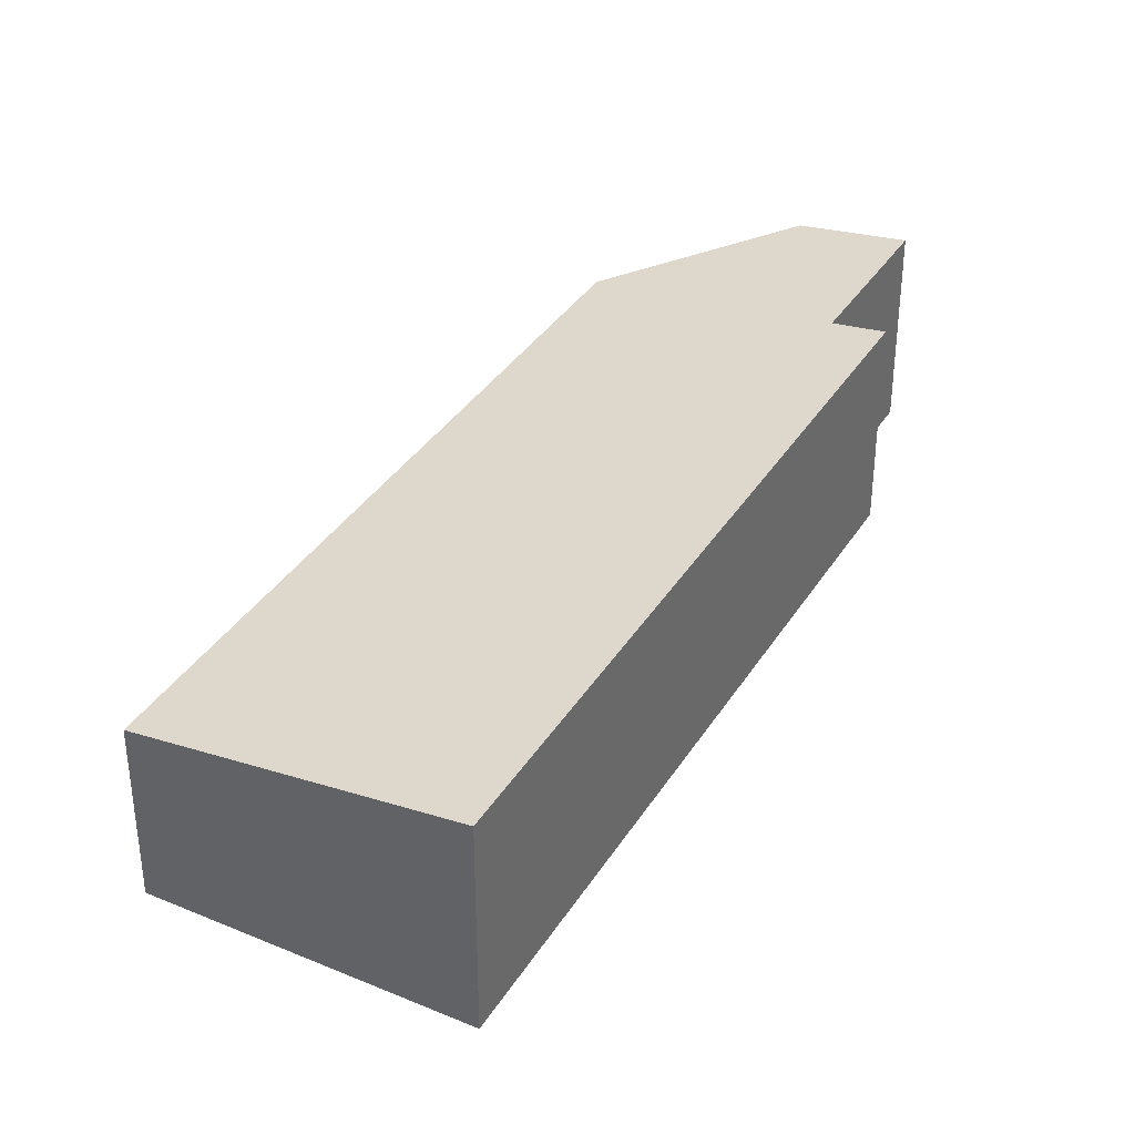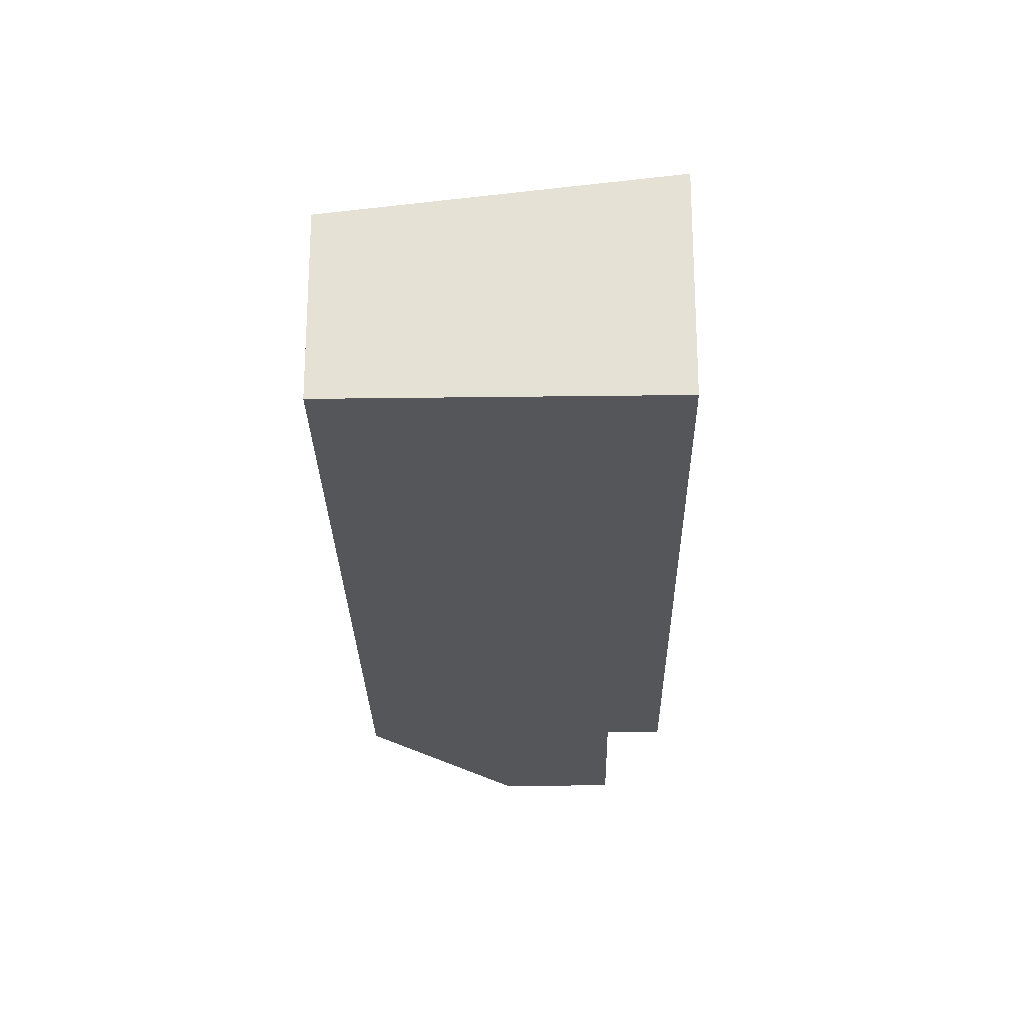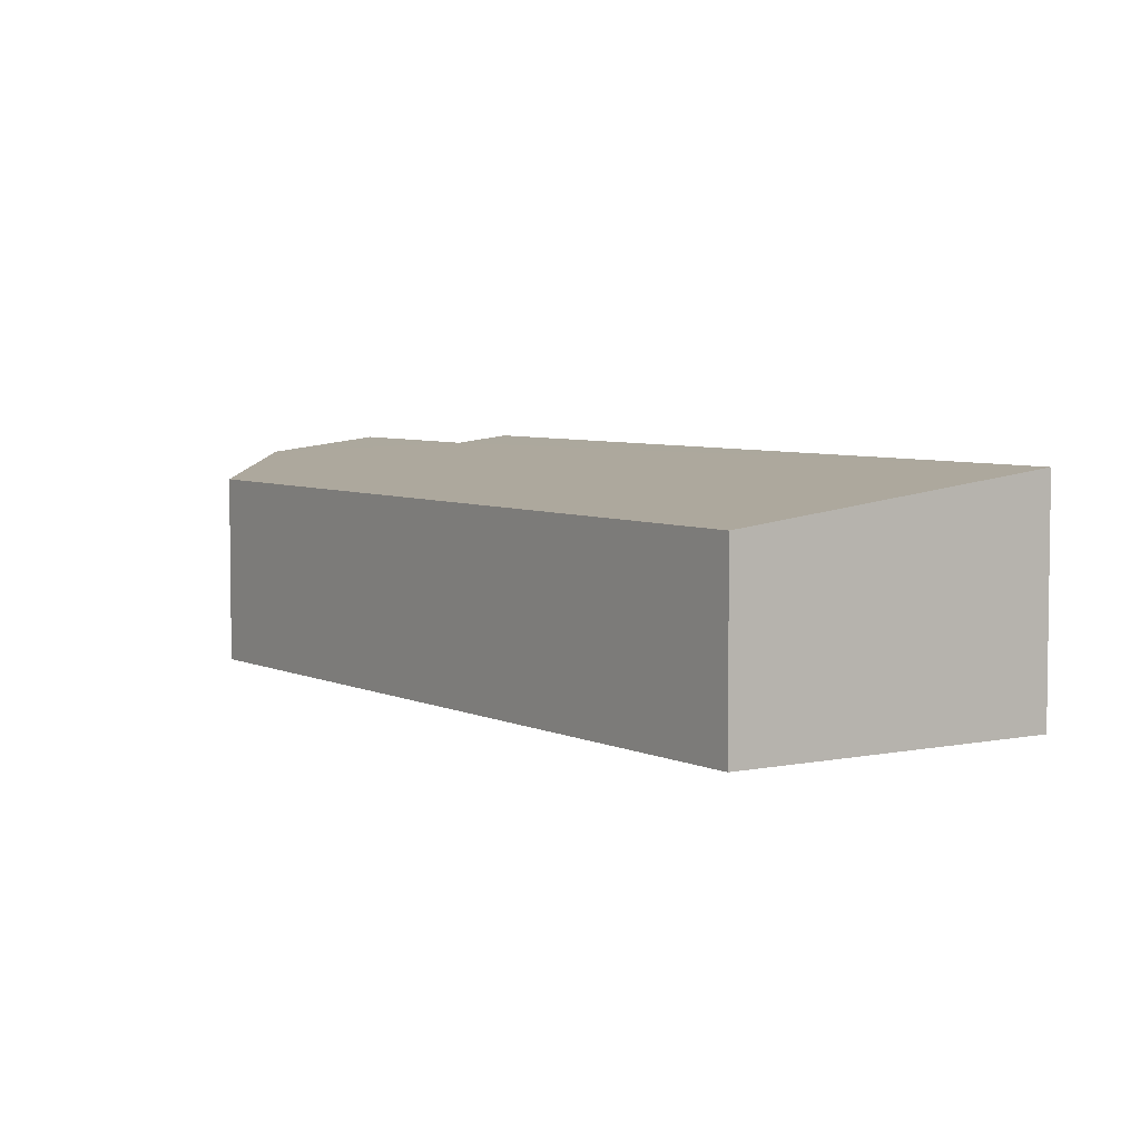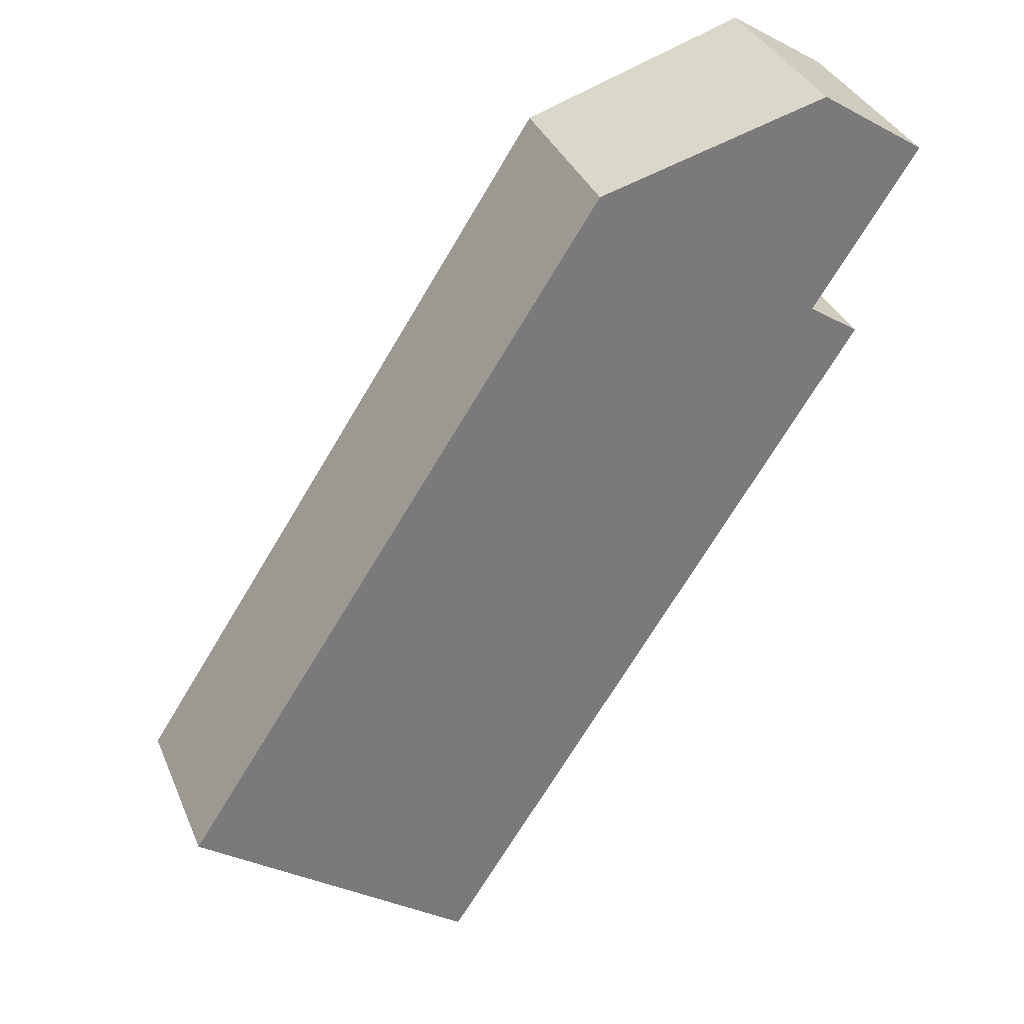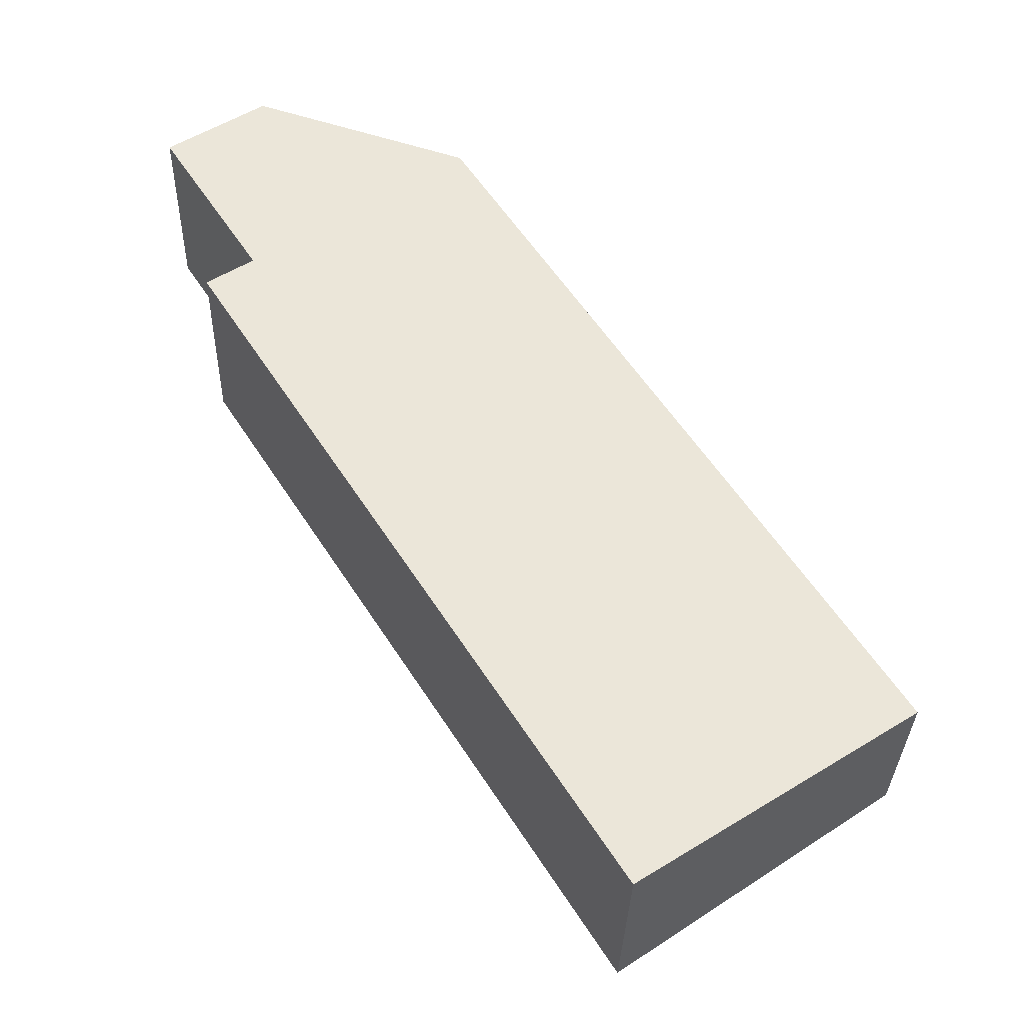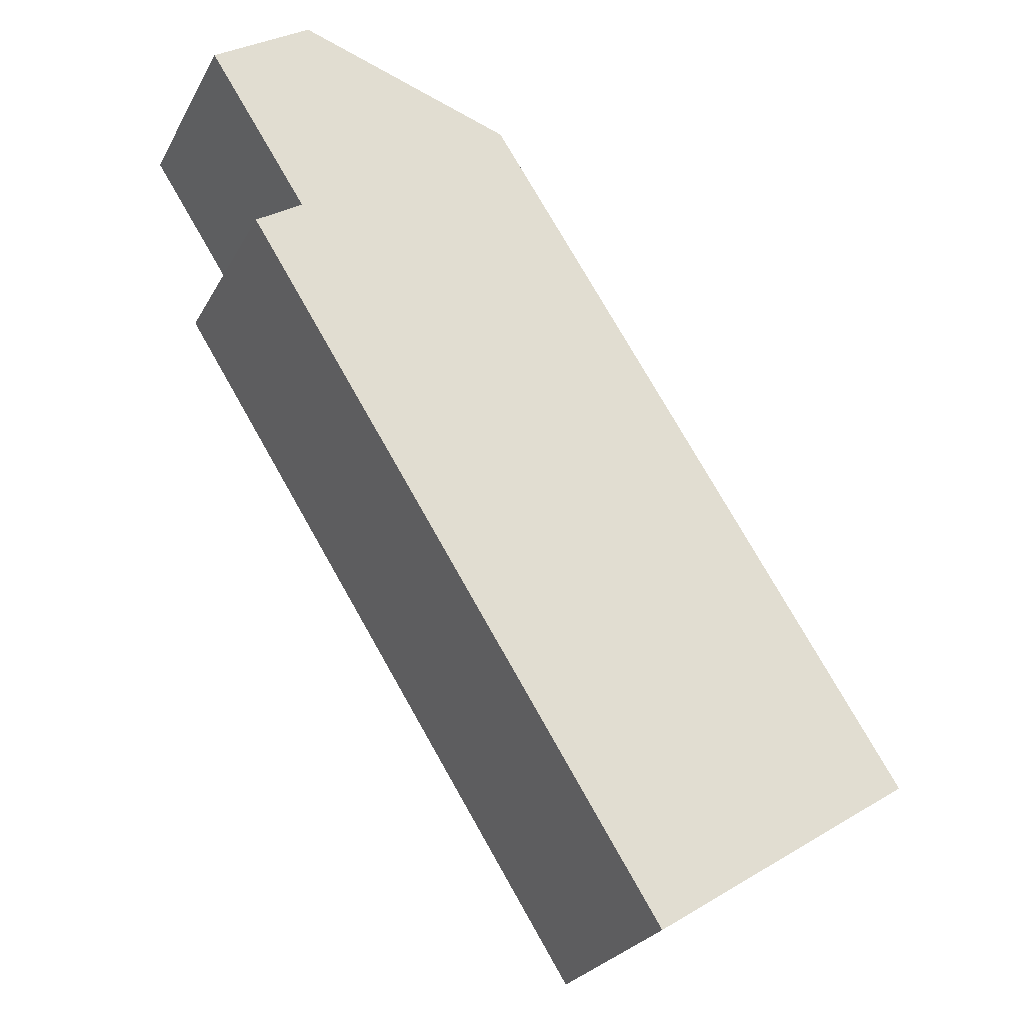
<metadata>
{"format":"obj","ext":"obj","renderer":"f3d","projection":"perspective","resolution":1024,"background":"white","views":[{"elev":36.5,"azim":175.6,"up":"+Y"},{"elev":-25.5,"azim":148.3,"up":"+Y"},{"elev":5.2,"azim":112.9,"up":"+Y"},{"elev":35.6,"azim":159.0,"up":"+Z"},{"elev":-32.6,"azim":-1.5,"up":"+Z"},{"elev":-26.4,"azim":-23.3,"up":"+Z"}]}
</metadata>
<code>
v  1.309 2.611 0.847
v  1.346 2.788 -2.081
v  0 2.789 1.708e-16
v  4.239 2.387 -0.105
v  6.445 2.875 -11.47
v  0.72 2.873 -2.487
v  10.07 2.38 -9.122
v  0.72 1.523e-16 -2.487
v  1.346 1.274e-16 -2.081
v  0 0 0
v  1.309 -5.186e-17 0.847
v  6.445 7.025e-16 -11.47
v  4.239 6.429e-18 -0.105
v  10.07 5.586e-16 -9.122
g defaultobject
f 1 2 3
f 2 1 4
f 2 5 6
f 5 2 4
f 5 4 7
f 8 2 6
f 2 8 9
f 10 1 3
f 1 10 11
f 2 10 3
f 10 2 9
f 12 6 5
f 6 12 8
f 11 4 1
f 4 11 13
f 13 7 4
f 7 13 14
f 7 12 5
f 12 7 14
f 10 13 11
f 13 10 9
f 13 9 14
f 14 9 8
f 14 8 12

</code>
